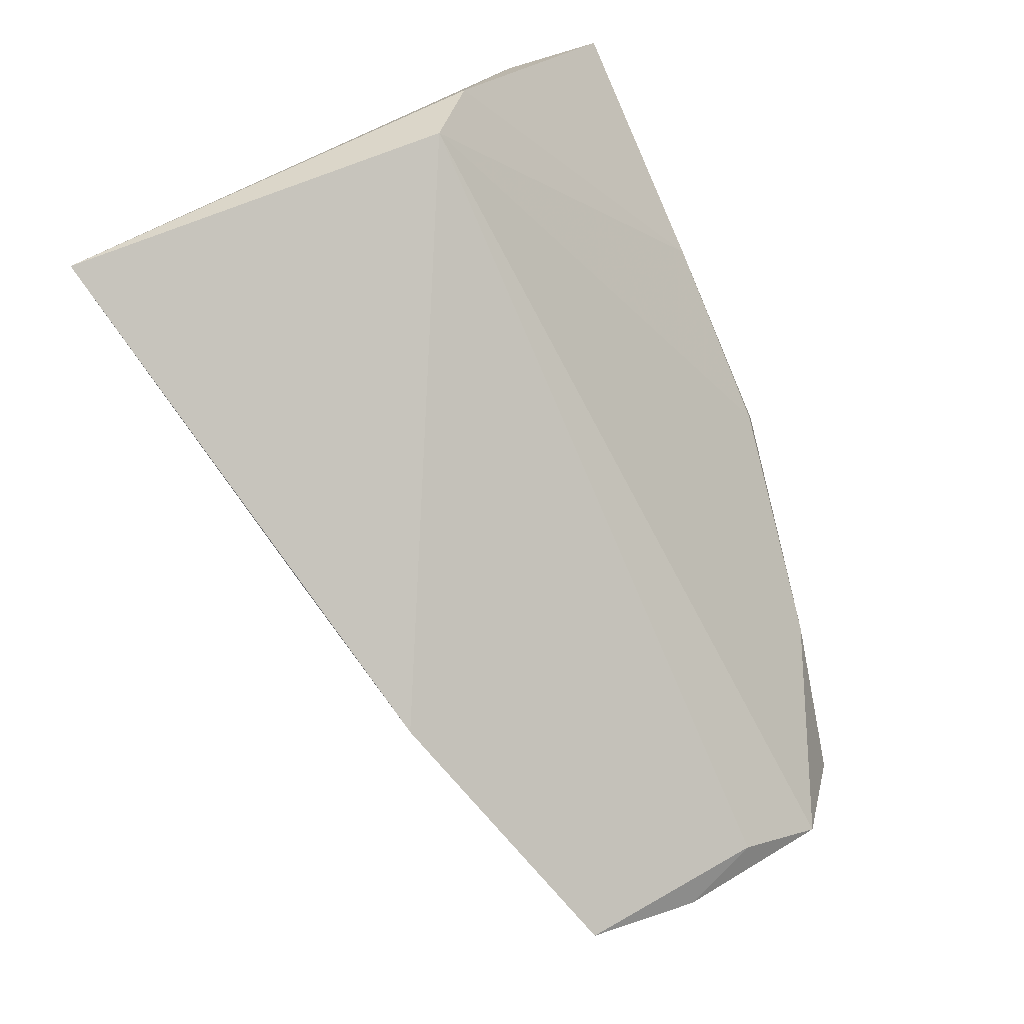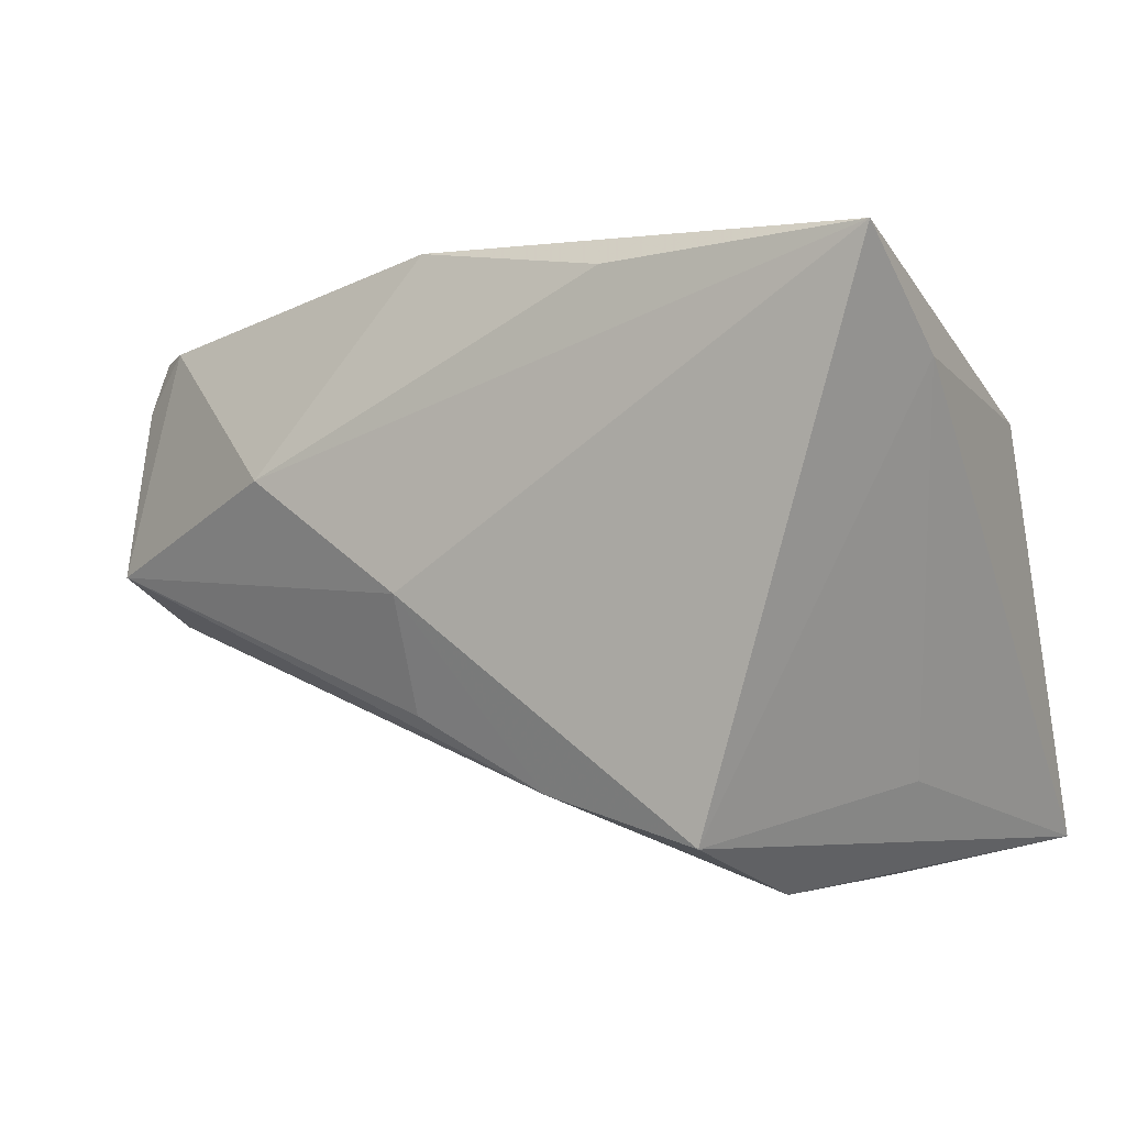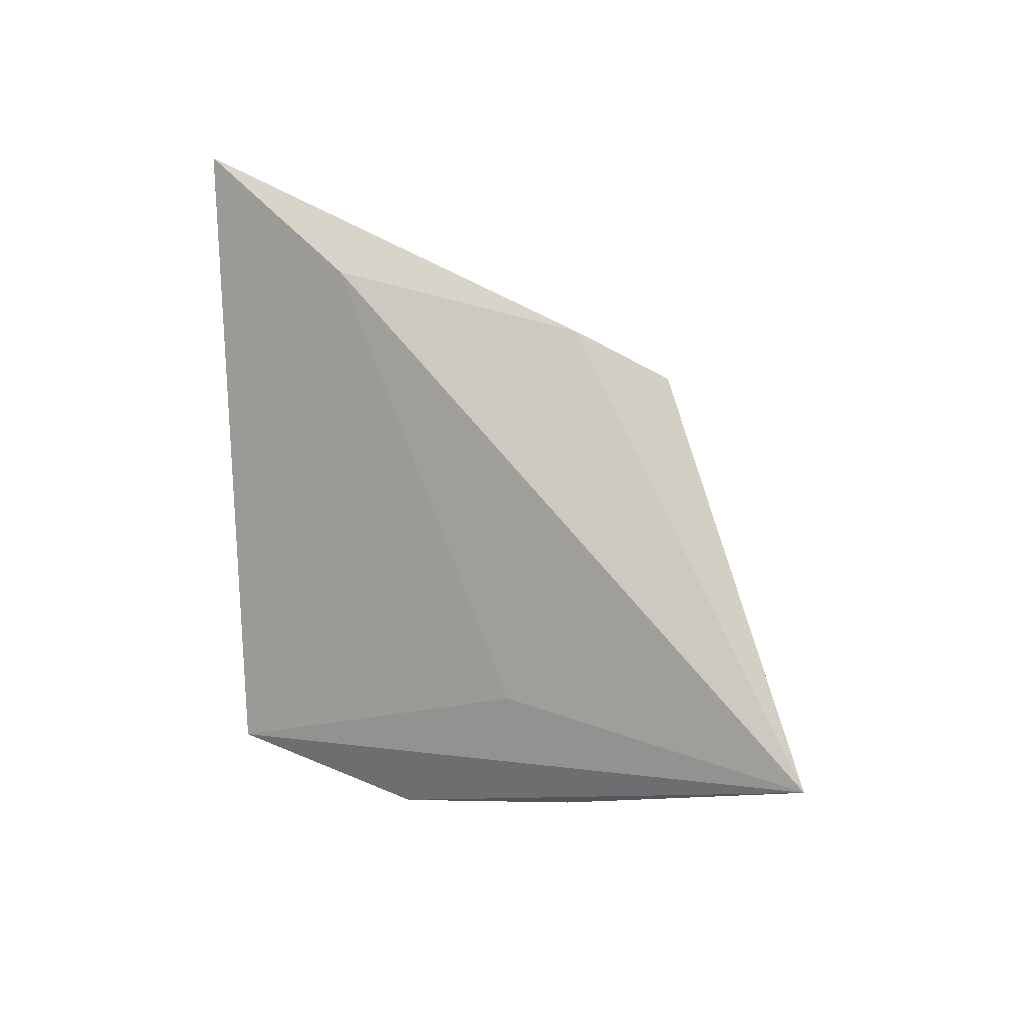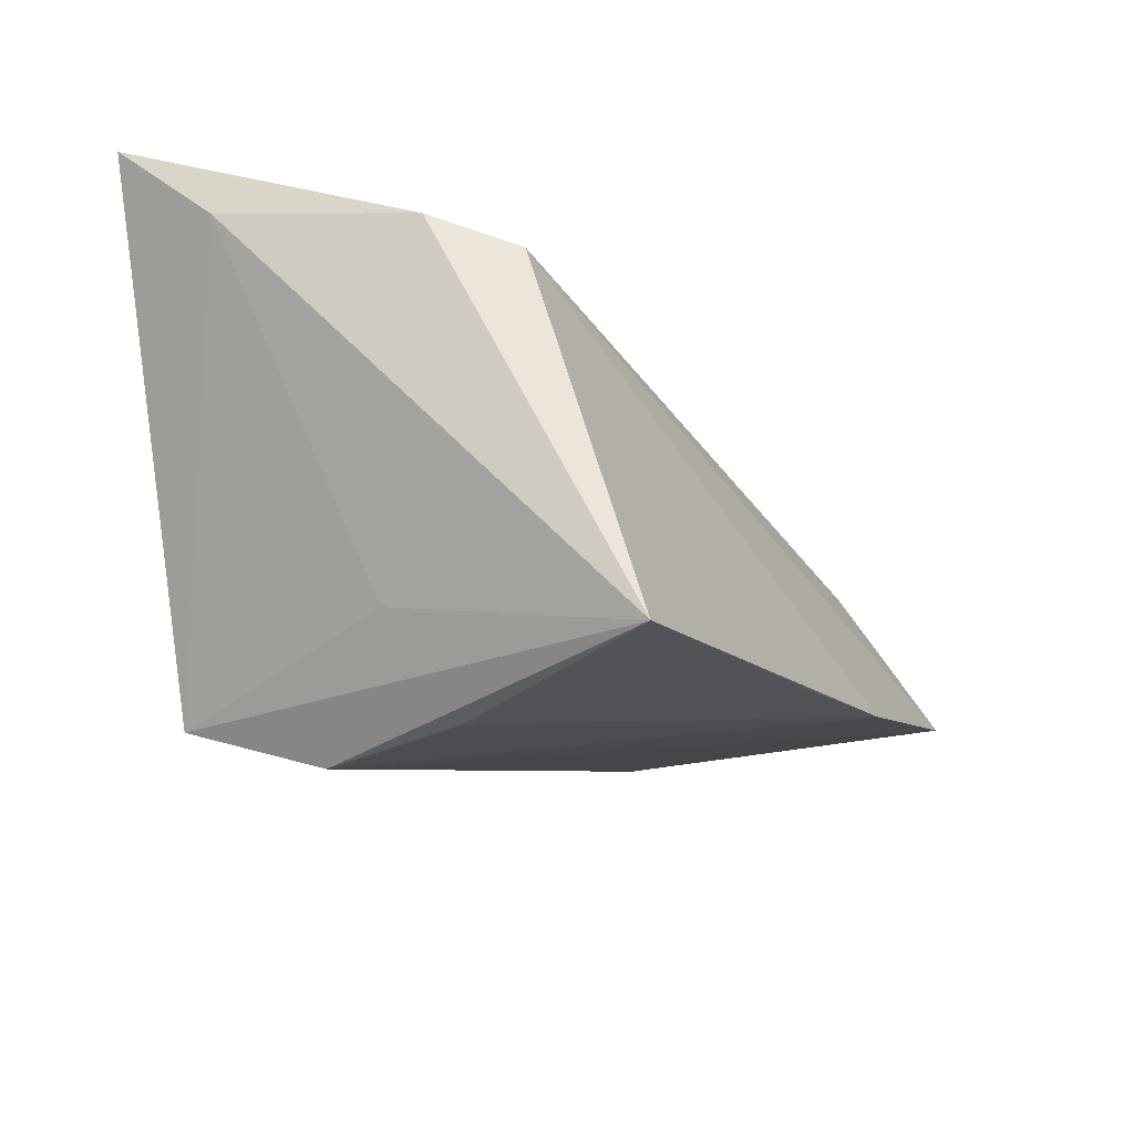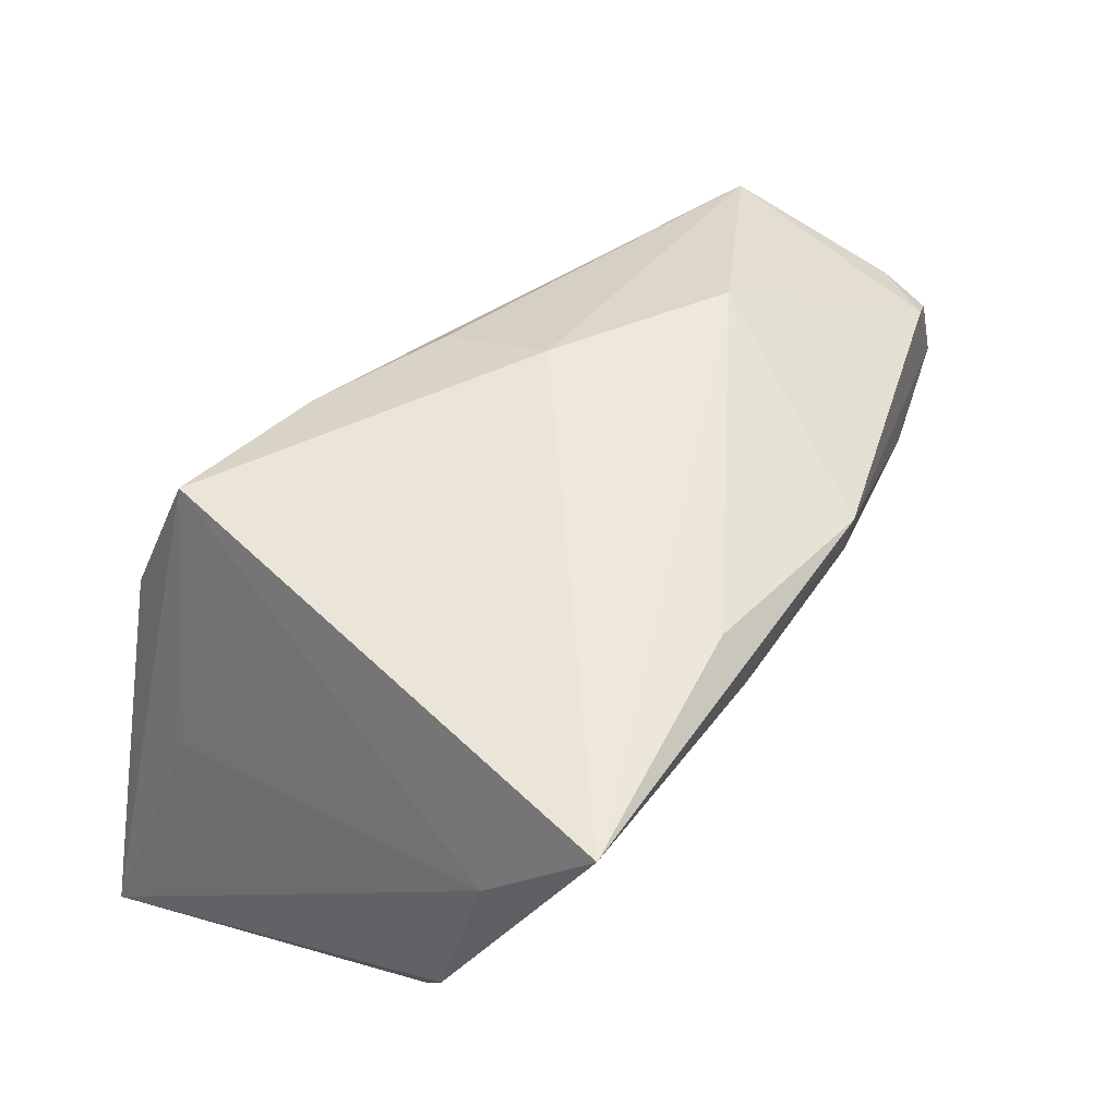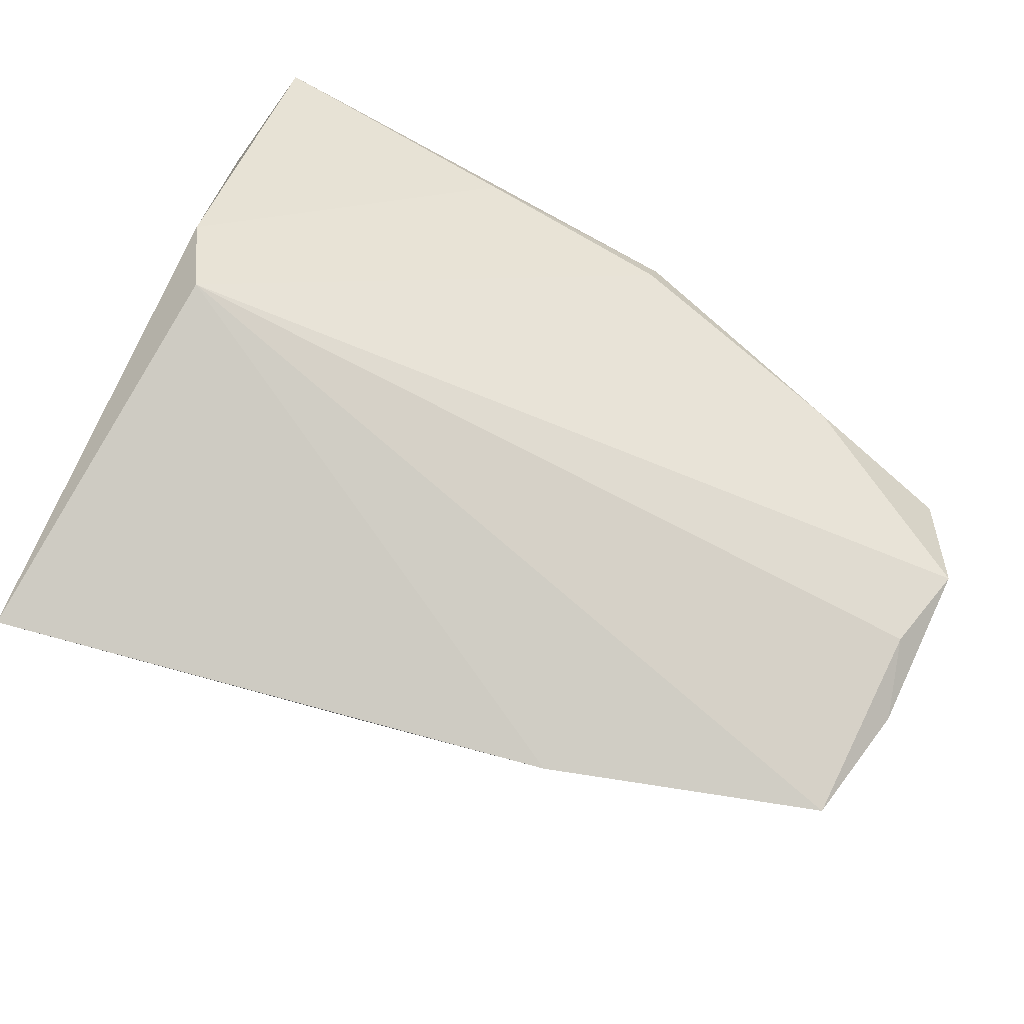
<metadata>
{"format":"obj","ext":"obj","renderer":"f3d","projection":"perspective","resolution":1024,"background":"white","views":[{"elev":-80.0,"azim":113.1,"up":"+Z"},{"elev":2.0,"azim":30.9,"up":"+Y"},{"elev":-3.6,"azim":91.9,"up":"+Y"},{"elev":-24.7,"azim":115.3,"up":"+Y"},{"elev":49.7,"azim":120.4,"up":"+Z"},{"elev":-76.3,"azim":152.4,"up":"+Z"}]}
</metadata>
<code>
v 0.04224 0.01074 -0.02088
v -0.05429 0.02436 0.002529
v 0.008807 -0.02319 0.02427
v -0.008686 0.03342 0.01521
v 0.04592 0.03376 0.02674
v 0.0286 -0.03436 0.007426
v -0.05088 -0.0086 0.009274
v -0.03611 0.02851 0.004625
v -0.00962 0.03376 0.01941
v 0.04587 0.01525 -0.01128
v 0.01523 0.03376 0.01902
v 0.002927 -0.02381 -0.03441
v 0.04692 0.02149 0.01327
v -0.05651 0.0195 -0.01256
v -0.00688 -0.01584 0.02444
v -0.007023 -0.002615 0.02874
v -0.05736 0.01818 0.004629
v 0.04472 -0.03238 -0.03456
v -0.05282 -0.002283 0.01837
v 0.01601 0.03097 0.02563
v -0.05283 0.01121 -0.01992
v -0.0548 0.01728 0.01141
v 0.03856 -0.02292 -0.003916
v -0.02672 0.009206 0.02704
v 0.03348 -0.03425 -0.0102
v -0.05552 0.002405 -0.02332
v -0.04934 0.02427 0.0126
v 0.02737 -0.02719 0.02556
v -0.05144 -0.009305 -0.03208
v -0.01925 -0.01908 -0.03456
v -0.05323 0.02327 0.009987
v -0.05427 -0.004753 -0.003411
f 6 18 28
f 18 23 28
f 14 1 21
f 6 28 3
f 25 18 6
f 6 3 7
f 7 3 19
f 13 23 18
f 5 28 13
f 13 28 23
f 30 1 18
f 30 25 6
f 8 1 14
f 8 4 1
f 1 4 11
f 14 17 2
f 2 8 14
f 19 27 22
f 22 17 19
f 19 17 32
f 32 7 19
f 19 3 15
f 14 21 26
f 26 17 14
f 26 32 17
f 18 25 12
f 12 30 18
f 25 30 12
f 4 8 9
f 9 2 27
f 8 2 9
f 9 20 5
f 5 11 9
f 9 11 4
f 10 11 5
f 1 11 10
f 5 13 10
f 18 1 10
f 10 13 18
f 27 2 31
f 31 22 27
f 31 2 17
f 17 22 31
f 7 32 29
f 32 26 29
f 6 7 29
f 29 30 6
f 29 26 21
f 29 21 1
f 1 30 29
f 16 3 28
f 16 15 3
f 16 28 5
f 19 15 16
f 5 20 24
f 24 16 5
f 20 9 24
f 19 16 24
f 24 9 27
f 24 27 19

</code>
